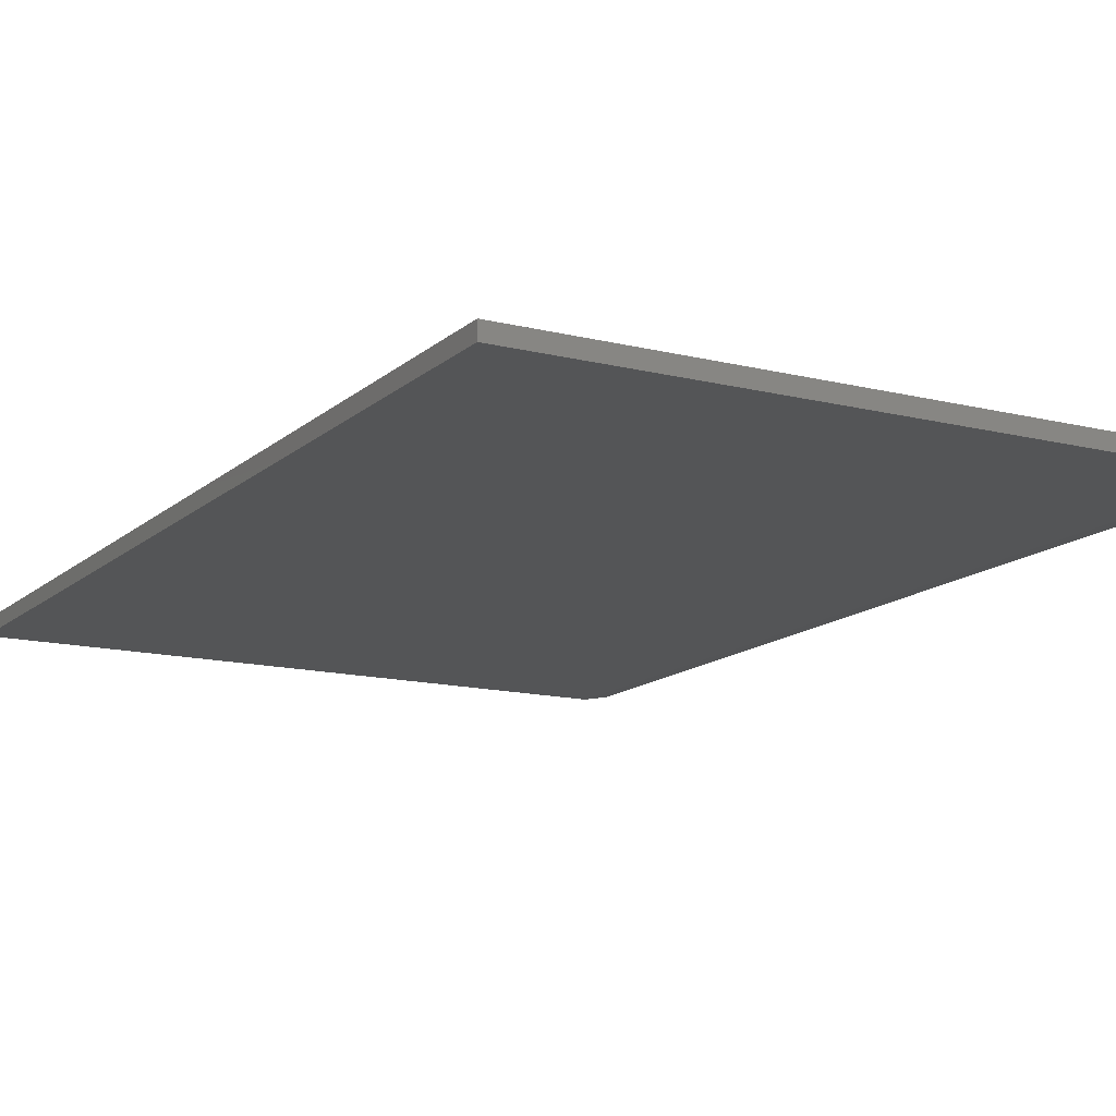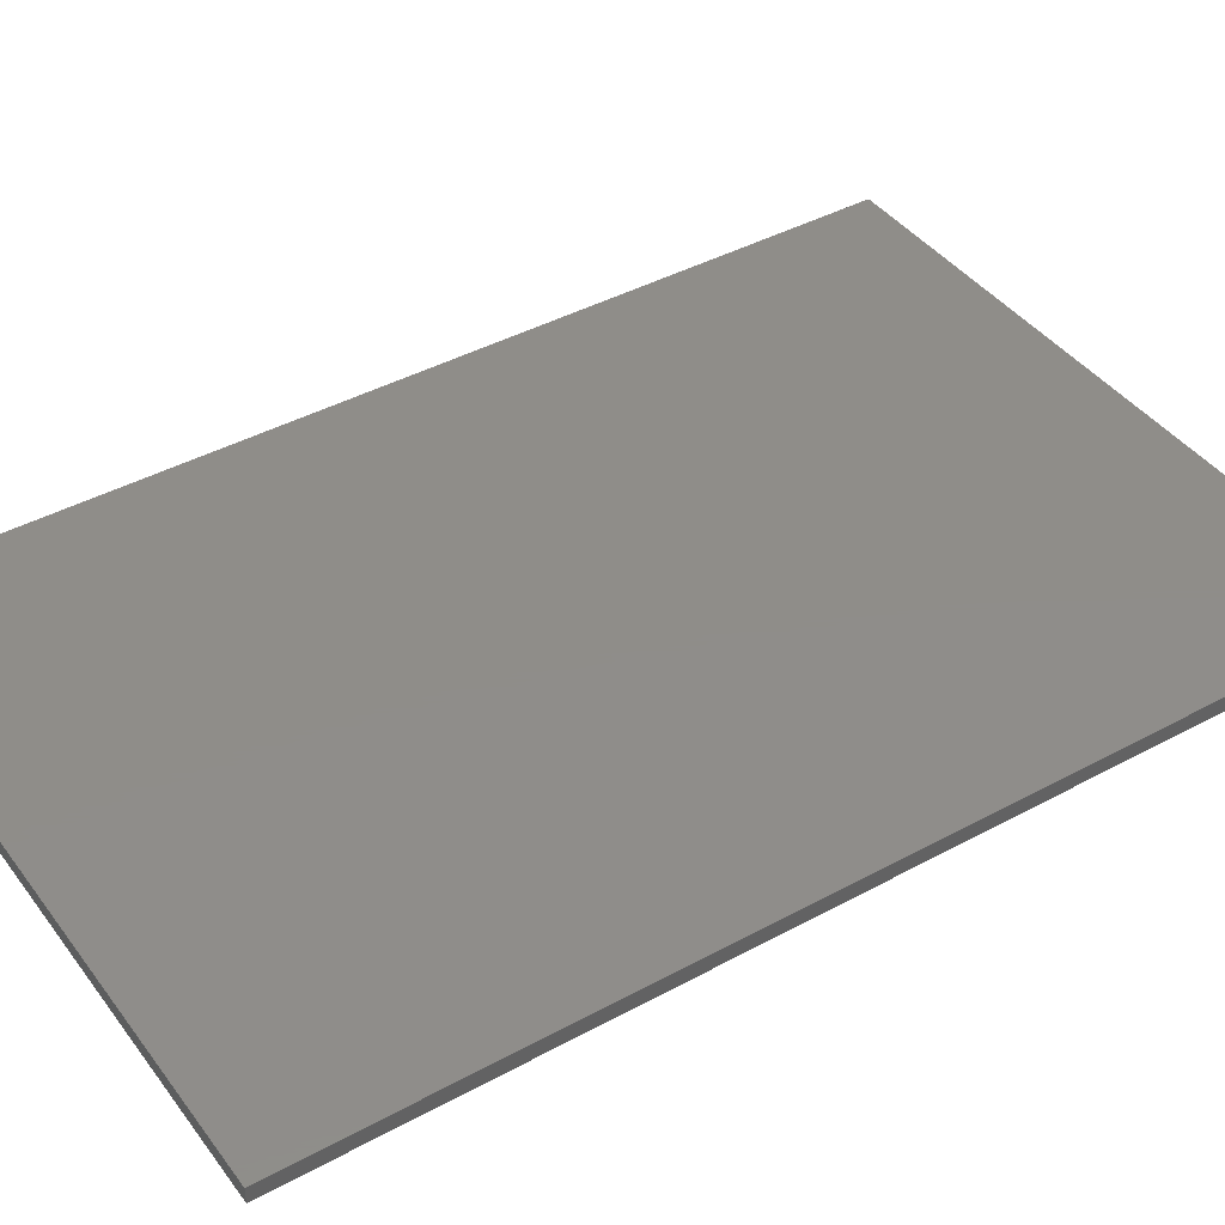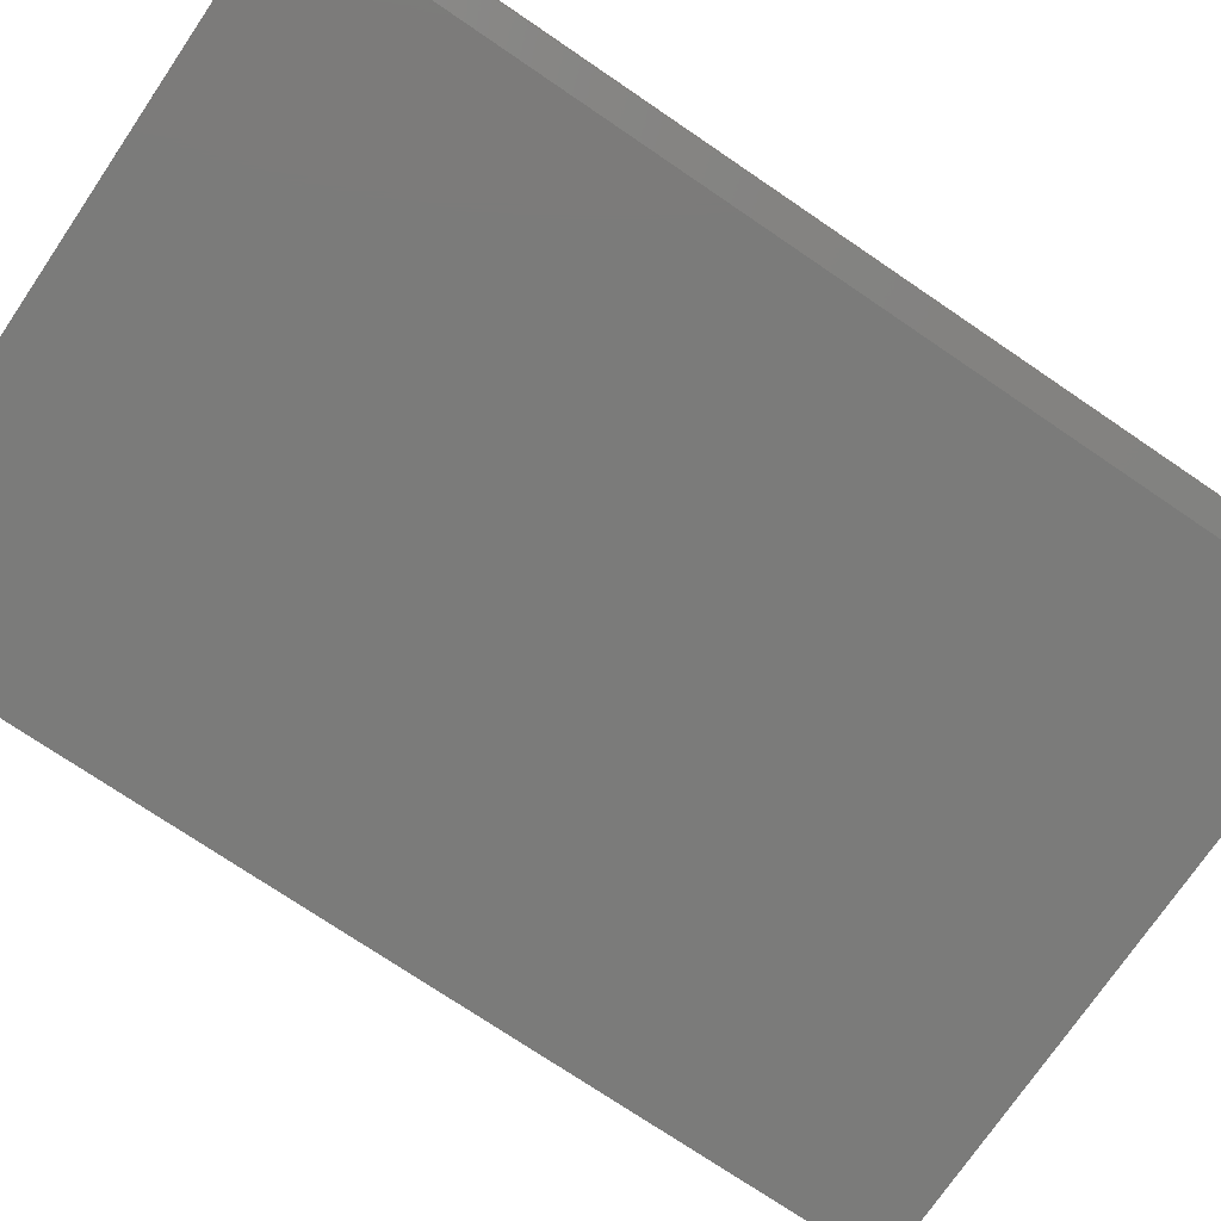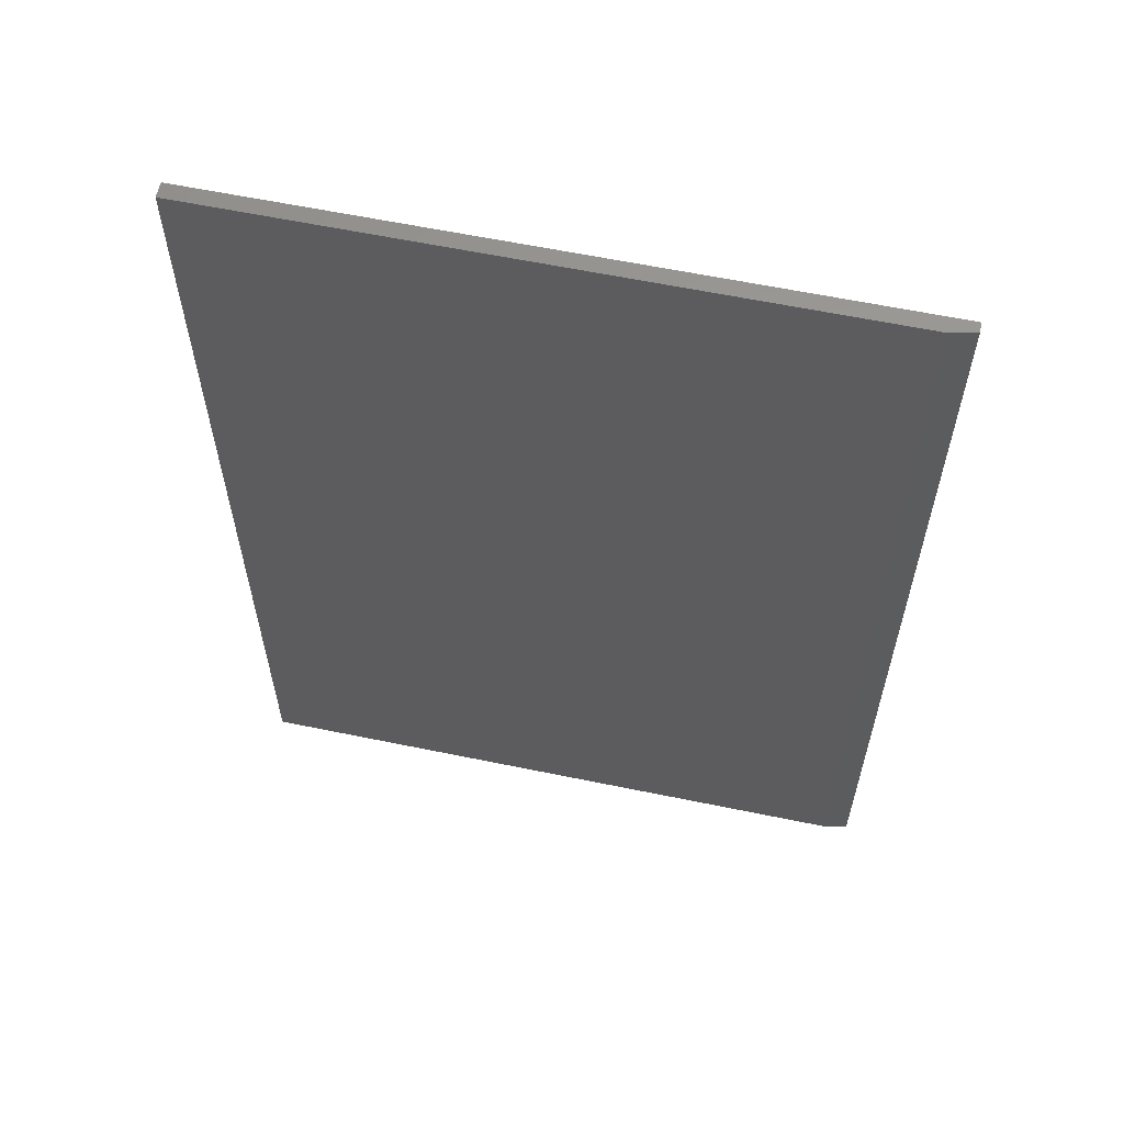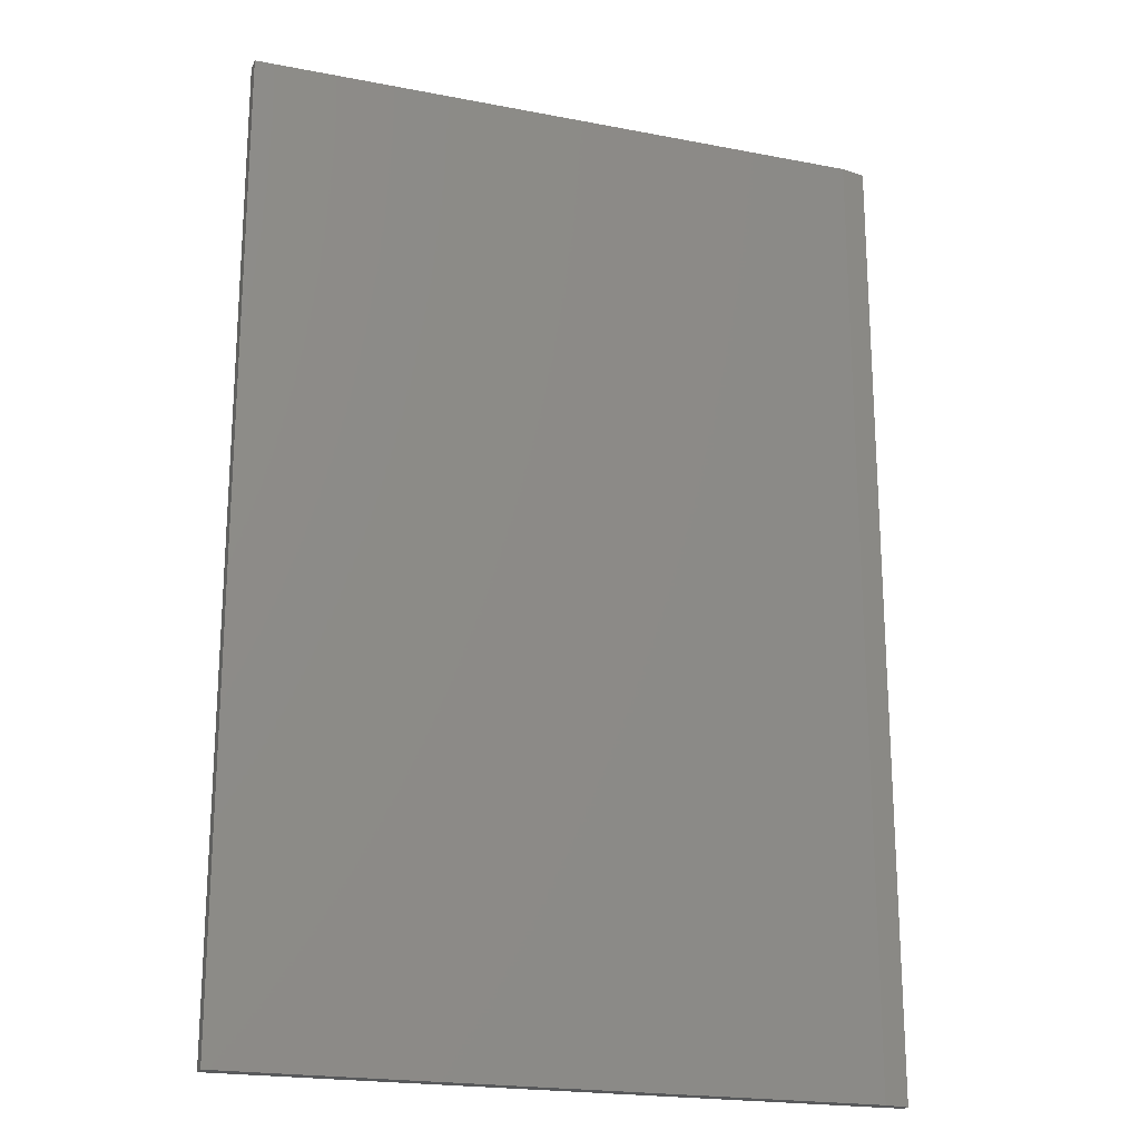
<metadata>
{"format":"stl","ext":"stl","renderer":"f3d","projection":"perspective","resolution":1024,"background":"white","views":[{"elev":-13.9,"azim":-29.1,"up":"+Y"},{"elev":41.5,"azim":-123.4,"up":"+Y"},{"elev":-74.1,"azim":55.8,"up":"+Y"},{"elev":60.9,"azim":11.9,"up":"+Z"},{"elev":-20.6,"azim":-19.3,"up":"+Z"}]}
</metadata>
<code>
# stl→obj: 10 verts, 16 faces
v -0.5078 -0.02344 -0.75
v 0.4637 -0.02344 -0.75
v -0.5078 -0.02344 0.75
v 0.4637 -0.02344 0.75
v -0.5078 1.665e-16 0.75
v 0.5027 2.787e-16 0.75
v 0.5027 -0.01562 0.75
v 0.5027 -0.01562 -0.75
v 0.5027 1.122e-16 -0.75
v -0.5078 0 -0.75
f 1 2 3
f 3 2 4
f 5 3 6
f 6 3 4
f 6 4 7
f 8 9 7
f 7 9 6
f 1 10 2
f 2 10 9
f 2 9 8
f 4 2 7
f 7 2 8
f 10 5 9
f 9 5 6
f 3 5 1
f 1 5 10

</code>
